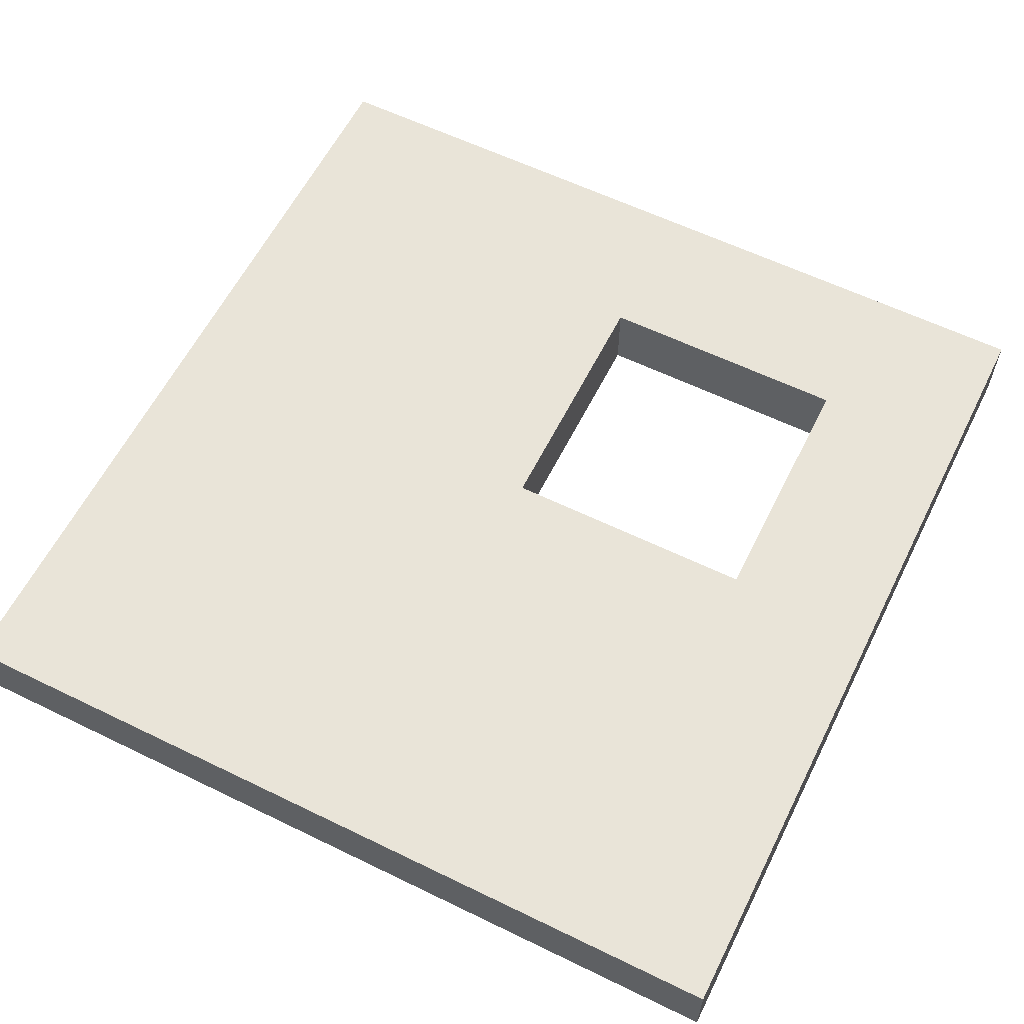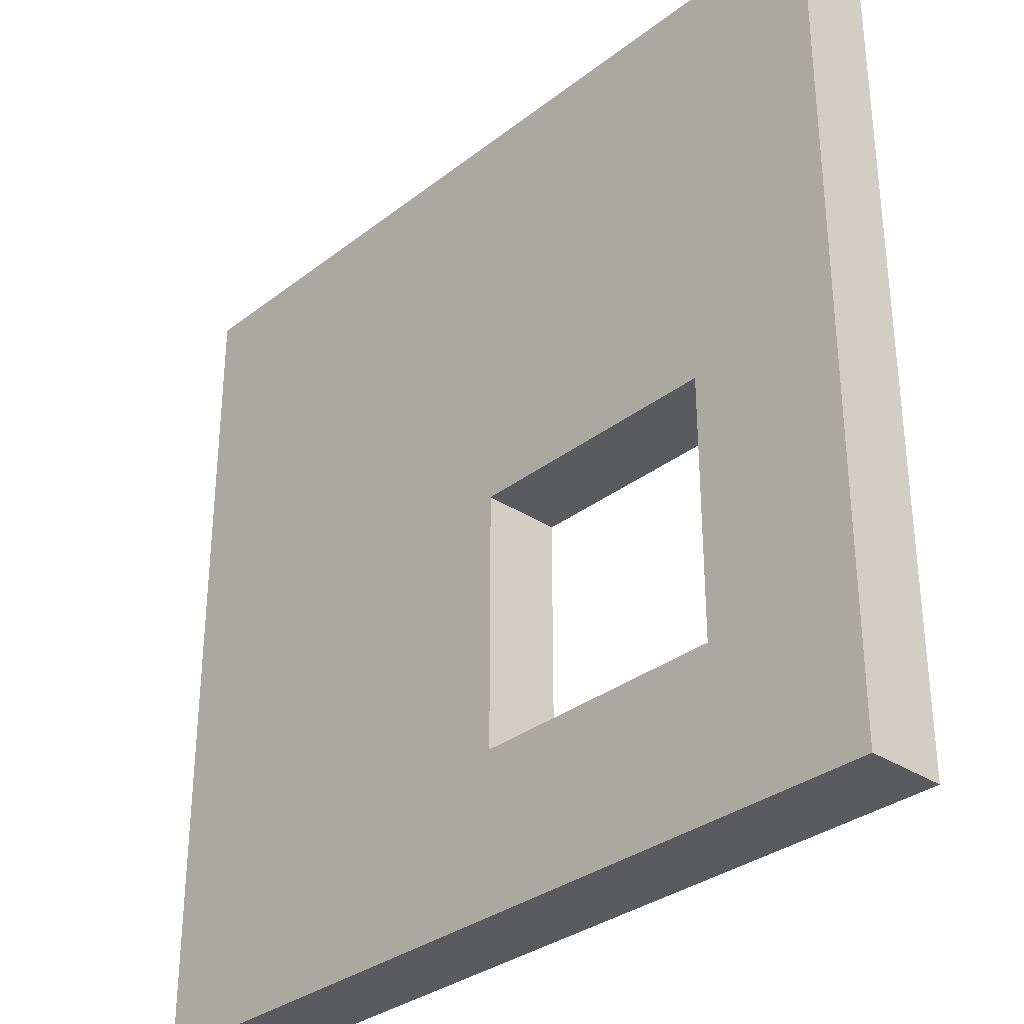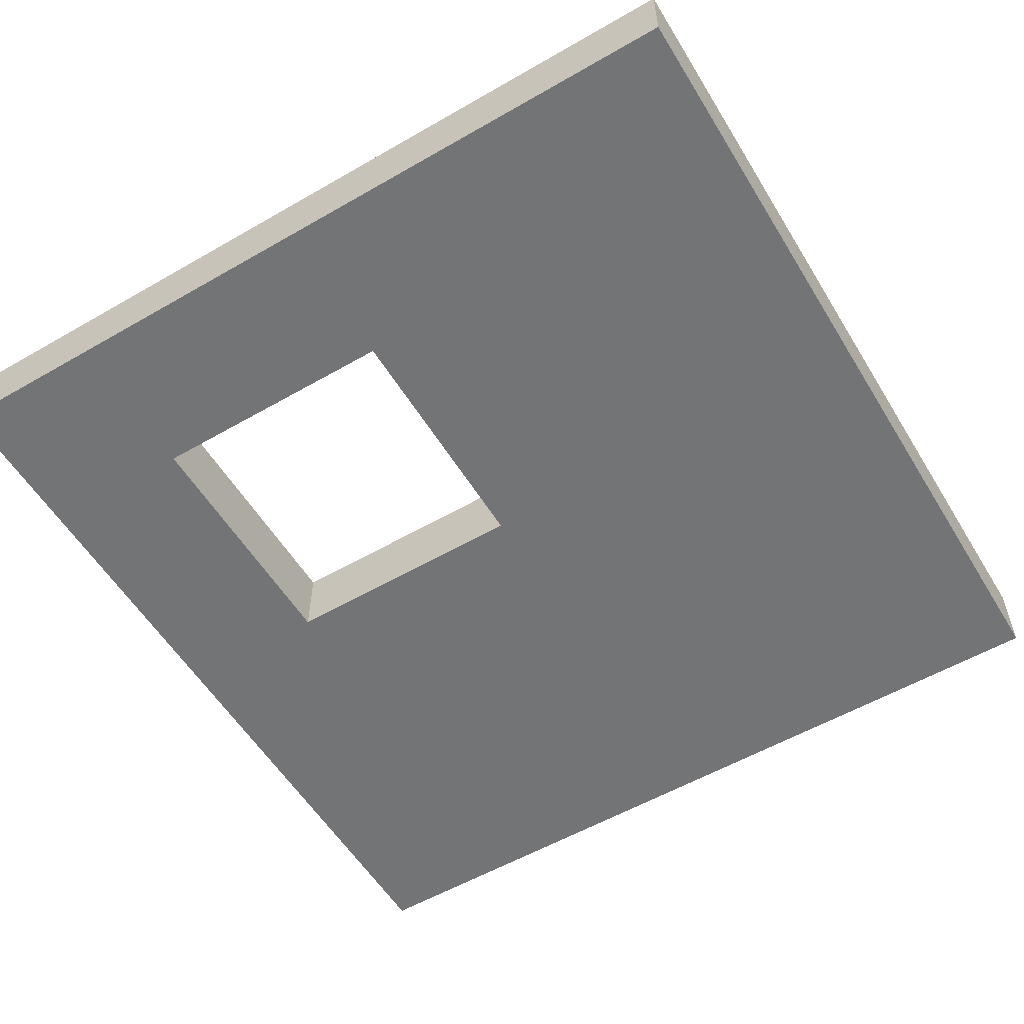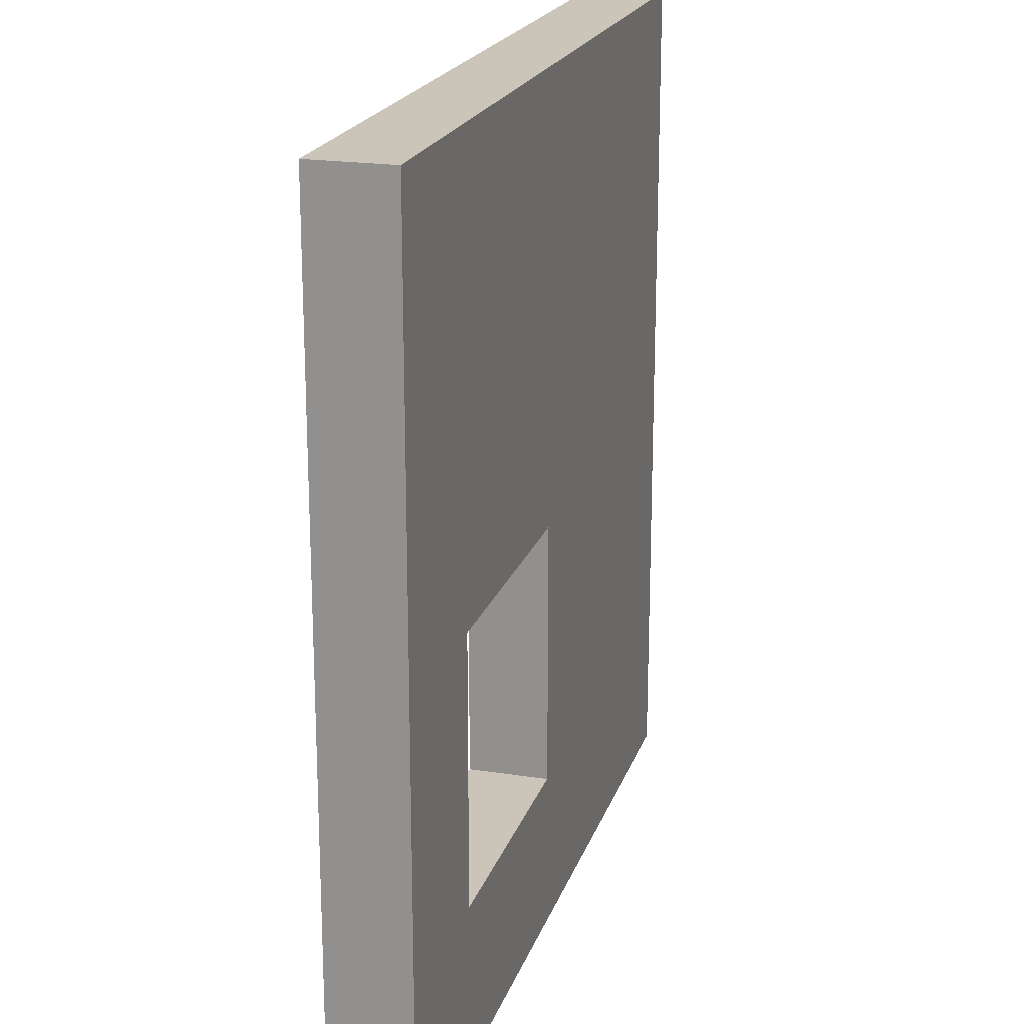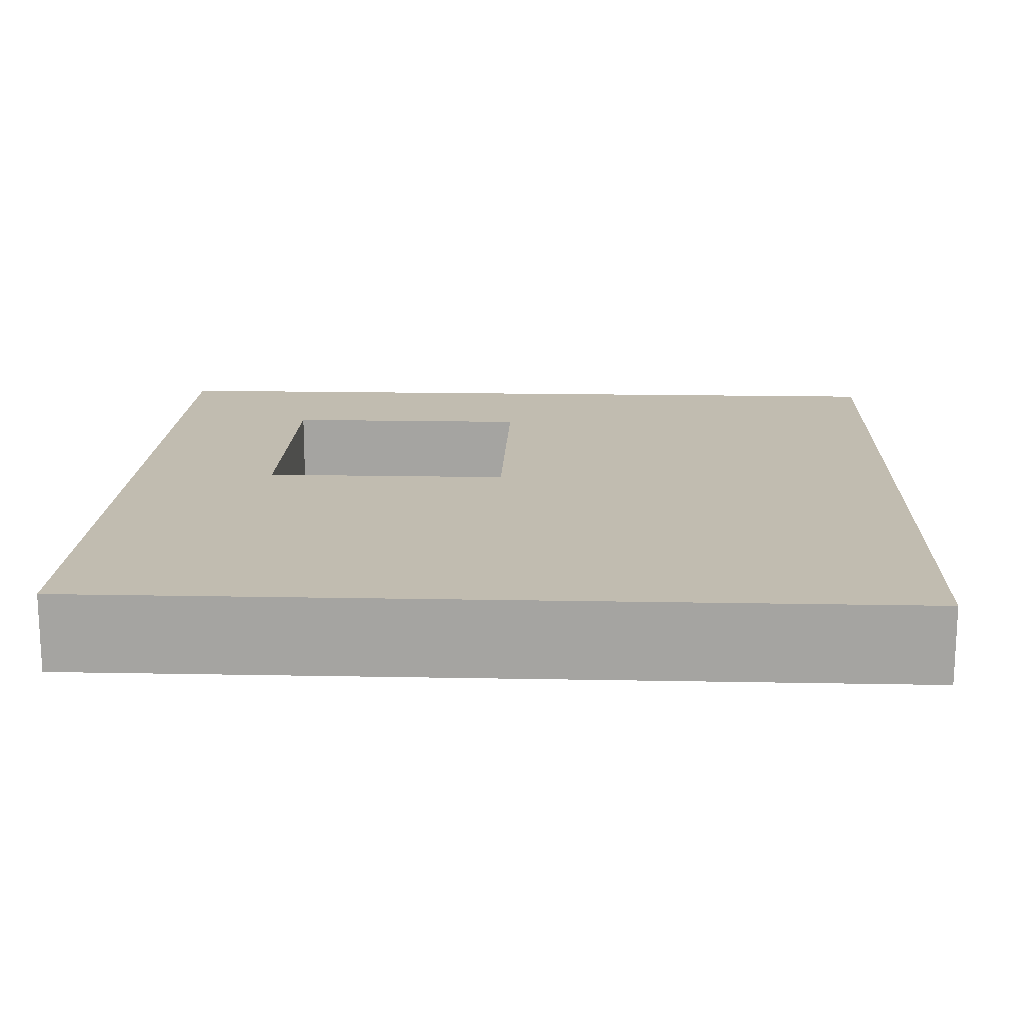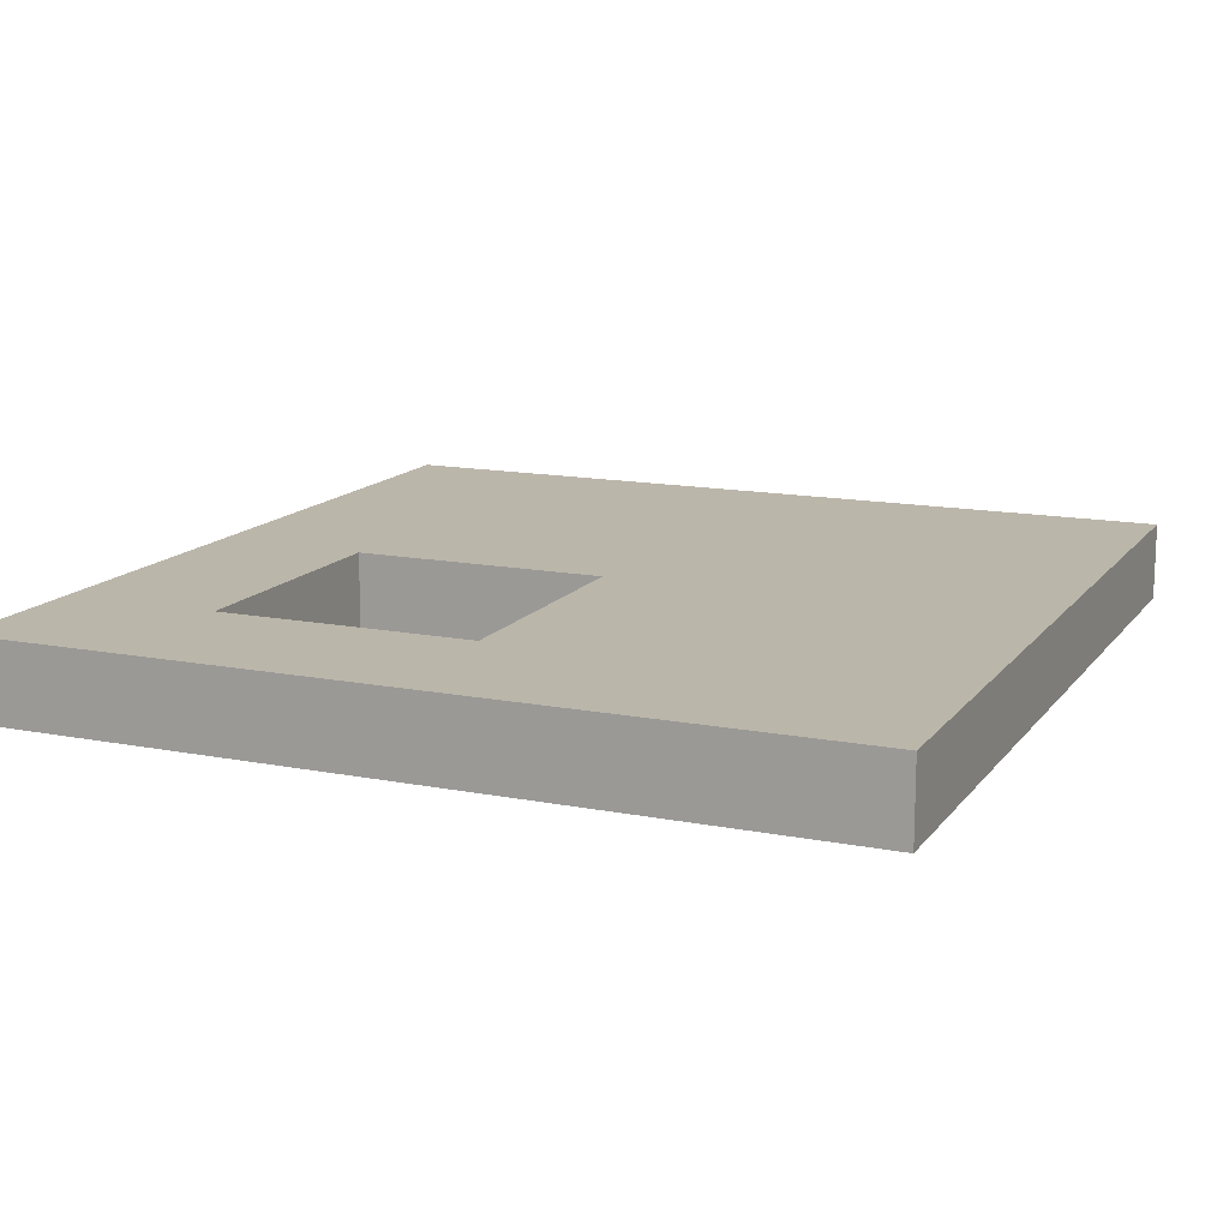
<metadata>
{"format":"obj","ext":"obj","renderer":"f3d","projection":"perspective","resolution":1024,"background":"white","views":[{"elev":60.0,"azim":116.5,"up":"+Y"},{"elev":-32.2,"azim":-132.9,"up":"+Z"},{"elev":-56.2,"azim":-58.9,"up":"+Y"},{"elev":20.3,"azim":-74.1,"up":"+Z"},{"elev":16.4,"azim":2.3,"up":"+Y"},{"elev":14.0,"azim":-66.6,"up":"+Y"}]}
</metadata>
<code>
g Right
v -210 210 120
v -10 210 120
v -10 210 320
v -210 210 320
v 330 210 0
v -330 210 0
v -330 210 650
v 330 210 650
v -330 150 0
v -330 150 650
v -210 150 320
v -210 150 120
v -10 150 120
v -10 150 320
v 330 150 0
v 330 150 650
f 4 1 6
f 6 1 2
f 6 2 5
f 5 2 3
f 5 3 8
f 8 3 7
f 7 3 4
f 7 4 6
f 10 7 9
f 9 7 6
f 11 12 4
f 4 12 1
f 12 13 1
f 1 13 2
f 13 14 2
f 2 14 3
f 14 11 3
f 3 11 4
f 15 9 5
f 5 9 6
f 10 16 7
f 7 16 8
f 15 5 16
f 16 5 8
f 12 9 13
f 13 9 15
f 13 15 14
f 14 15 16
f 14 16 10
f 12 11 9
f 9 11 10
f 10 11 14

</code>
